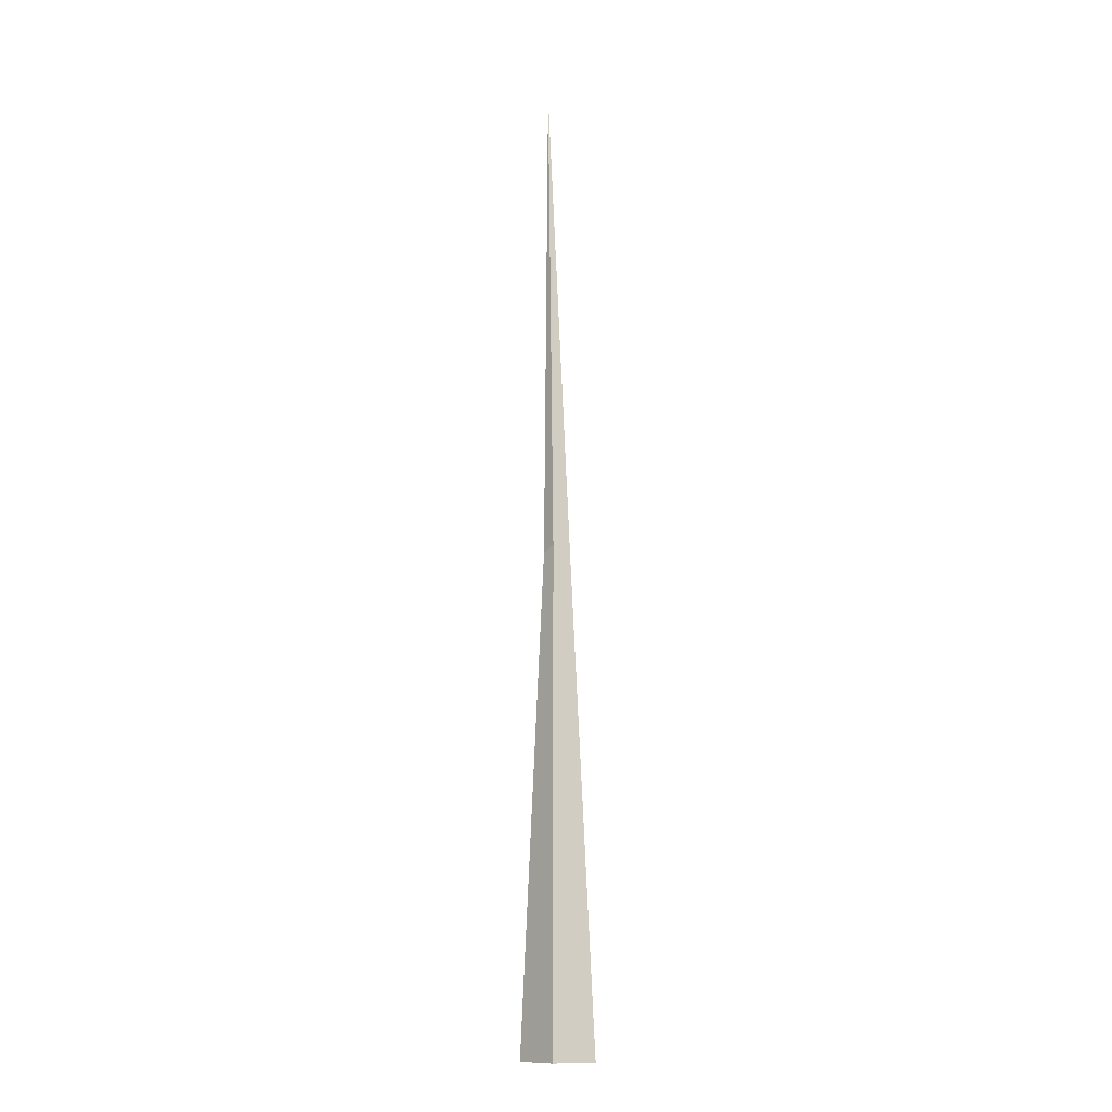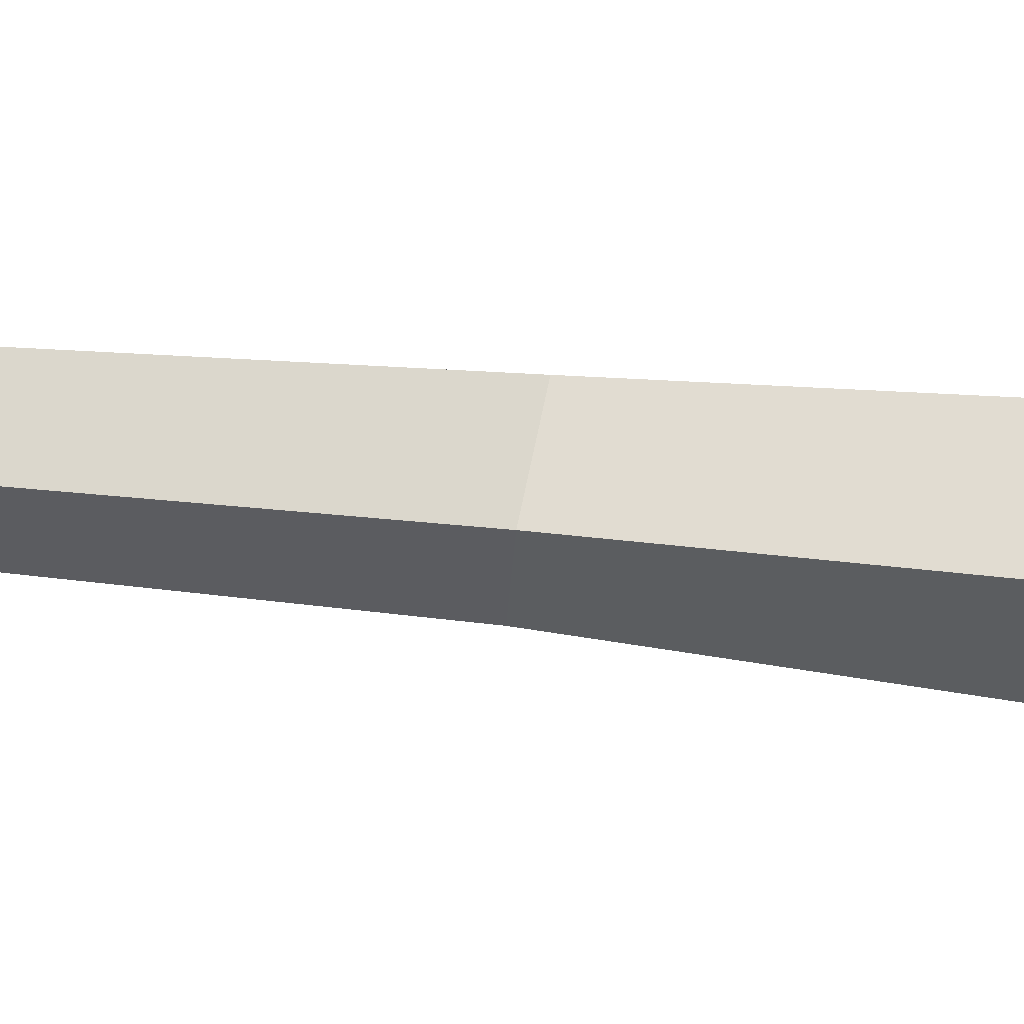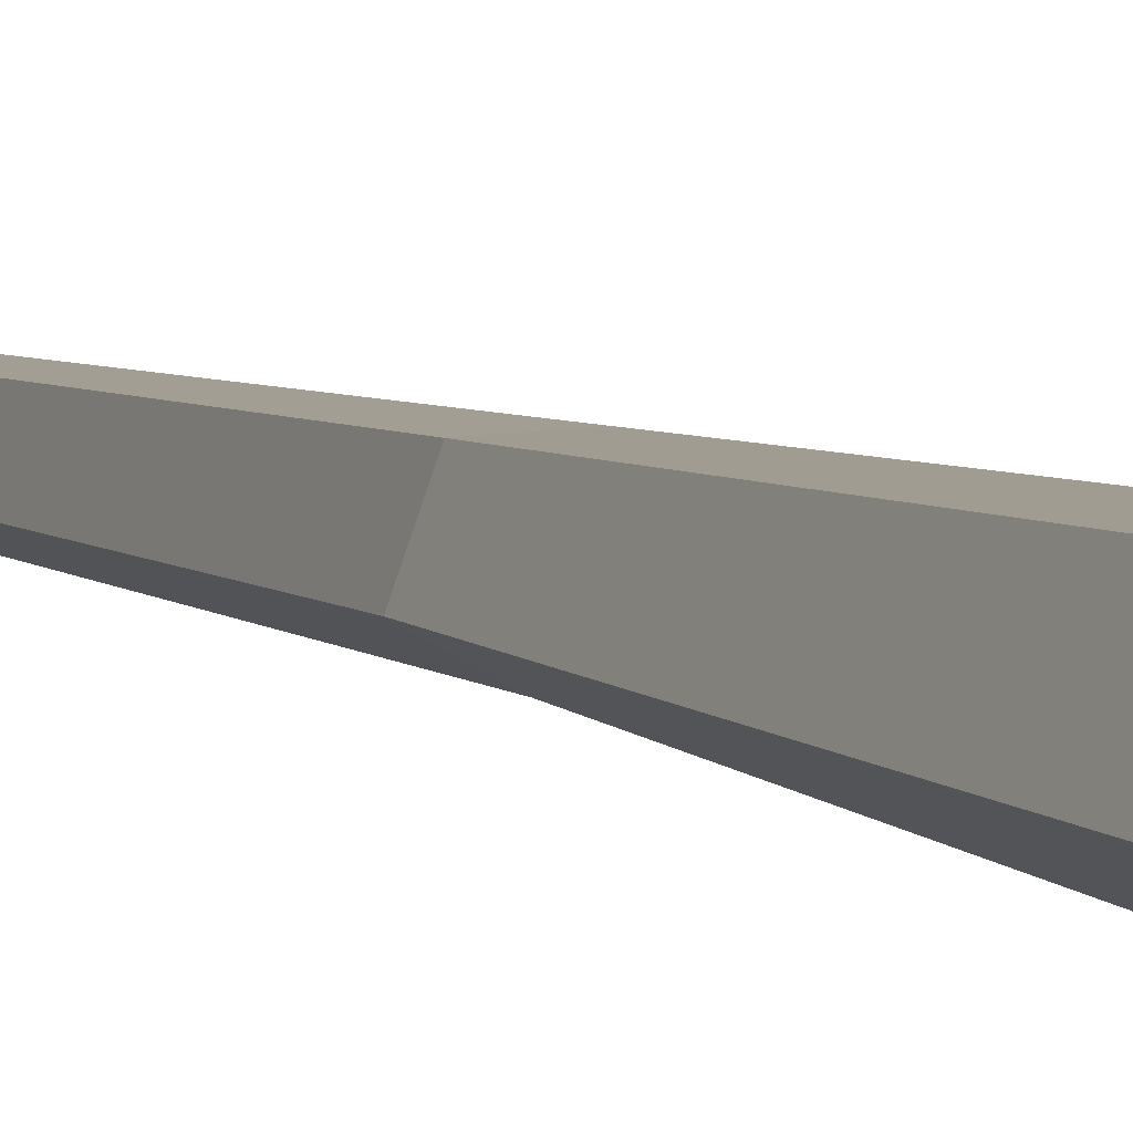
<metadata>
{"format":"obj","ext":"obj","renderer":"f3d","projection":"perspective","resolution":1024,"background":"white","views":[{"elev":-11.9,"azim":-98.1,"up":"+Y"},{"elev":-9.7,"azim":-120.6,"up":"+Z"},{"elev":6.8,"azim":-25.9,"up":"+Z"}]}
</metadata>
<code>
g Random_Tree_NoLeaves_m_09_Collider
v 0 0 -0.2595
v -0.2468 0 -0.08018
v -0.1525 0 0.2099
v 0.1525 0 0.2099
v 0.2468 0 -0.08018
v -0.01709 3.346 -0.1096
v -0.1018 3.388 -0.0575
v -0.07856 3.346 0.0598
v 0.03214 3.334 0.06336
v 0.07013 3.334 -0.04136
v -0.04581 6.661 -0.08767
f 1 6 10 5
f 4 9 8 3
f 5 10 9 4
f 3 8 7 2
f 6 11 10
f 9 11 8
f 10 11 9
f 7 11 6
f 8 11 7
f 2 7 6 1

</code>
